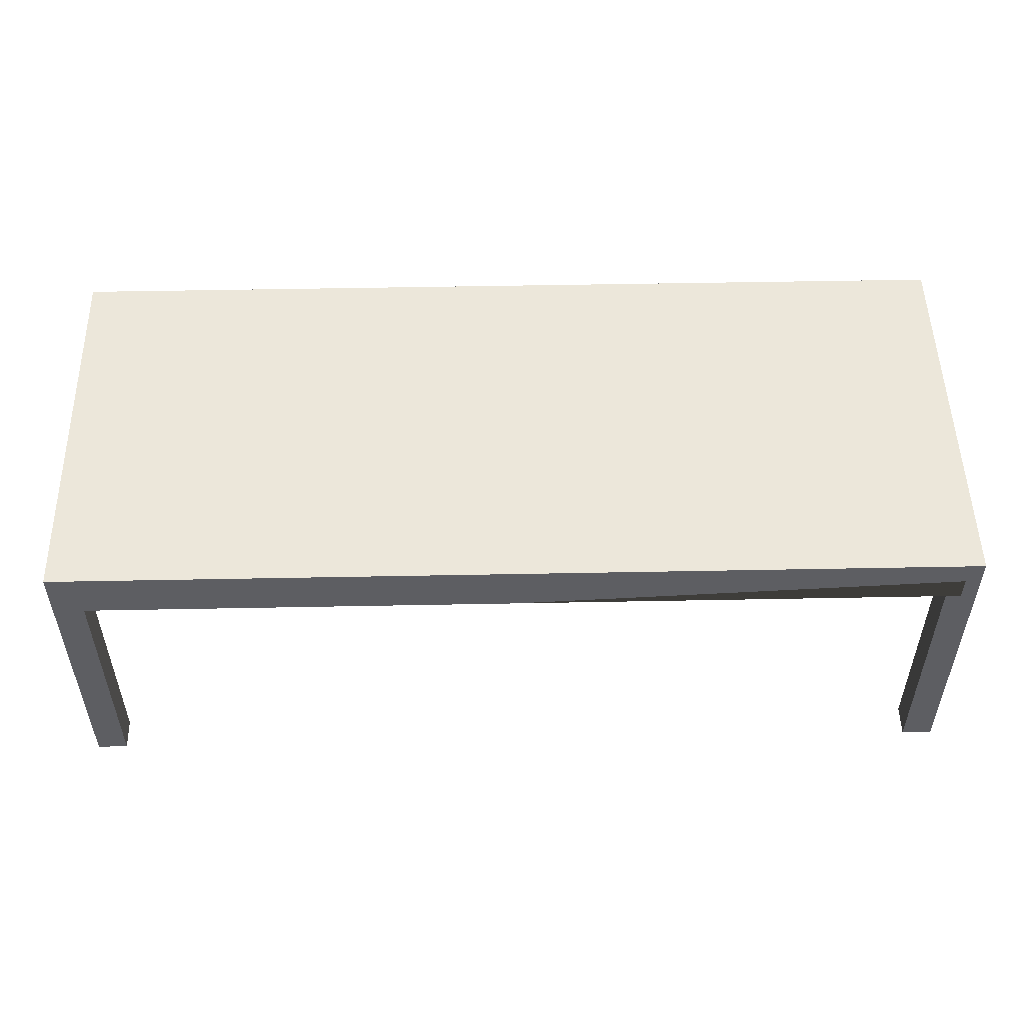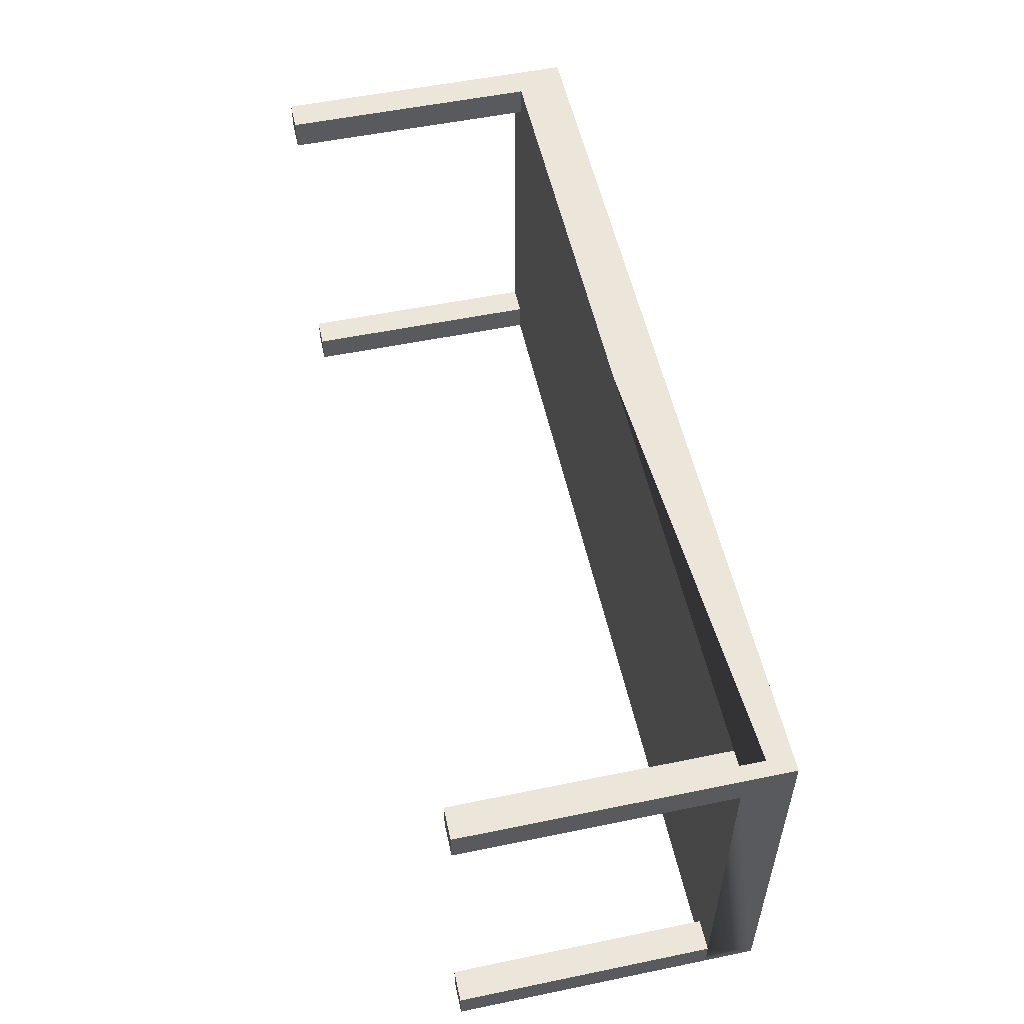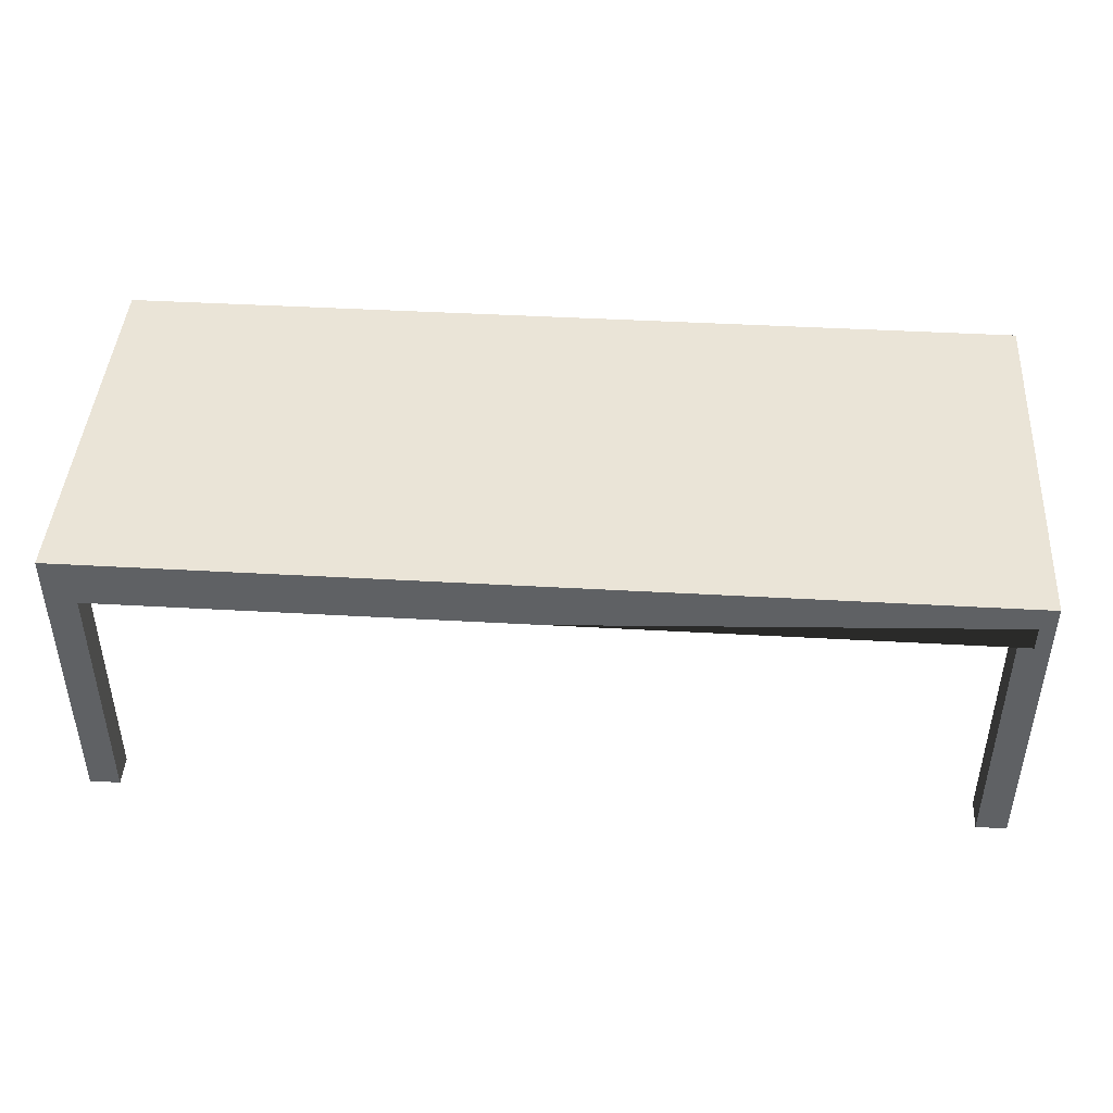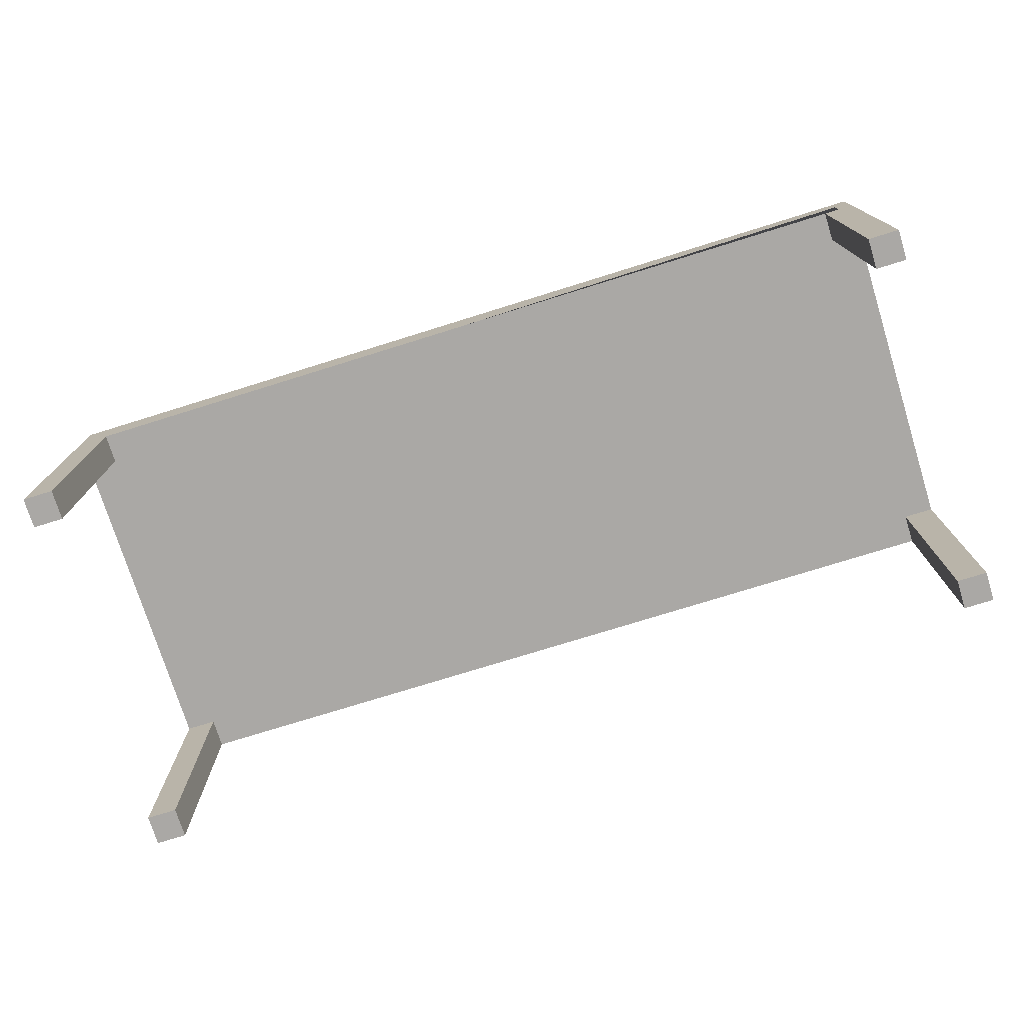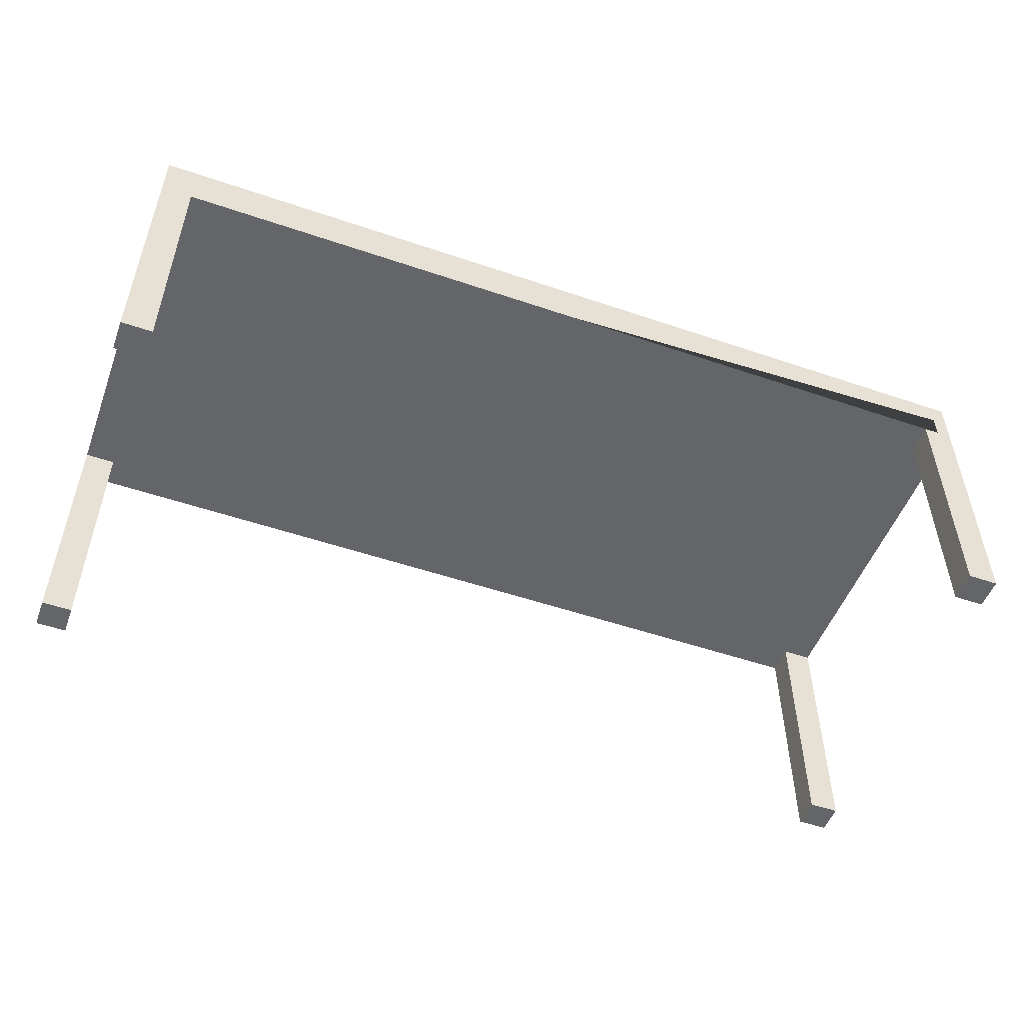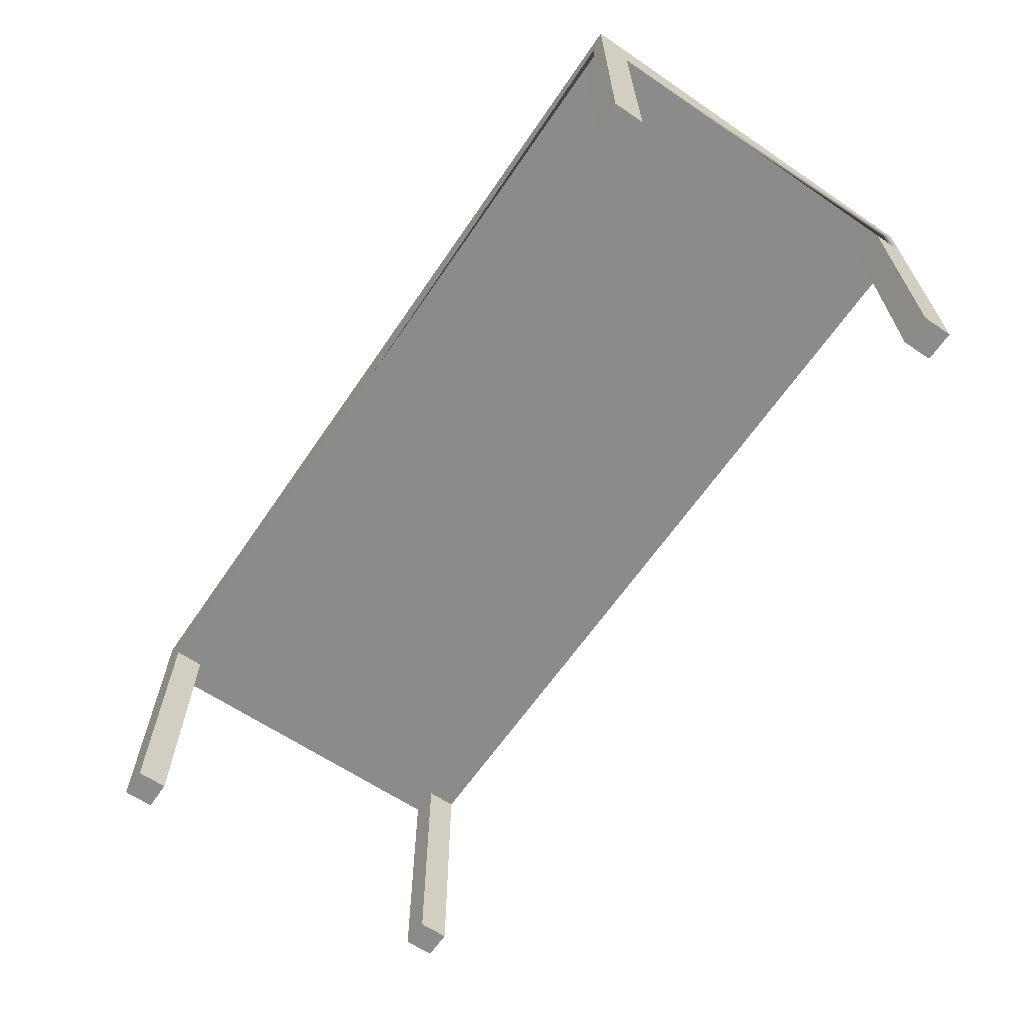
<metadata>
{"format":"obj","ext":"obj","renderer":"f3d","projection":"perspective","resolution":1024,"background":"white","views":[{"elev":51.5,"azim":-1.2,"up":"+Y"},{"elev":54.5,"azim":77.7,"up":"+Z"},{"elev":43.8,"azim":3.8,"up":"+Y"},{"elev":-75.2,"azim":17.3,"up":"+Y"},{"elev":-51.5,"azim":-20.3,"up":"+Y"},{"elev":-63.7,"azim":55.7,"up":"+Y"}]}
</metadata>
<code>
v  780.5 500 1011
v  -719.5 500 1011
v  -719.5 500 1661
v  780.5 500 1661
v  -669.5 420 1011
v  -719.5 420 1011
v  780.5 420 1011
v  730.5 420 1011
v  780.5 420 1611
v  780.5 420 1061
v  780.5 420 1661
v  -669.5 420 1611
v  730.5 420 1061
v  -669.5 420 1640
v  730.5 0 1061
v  730.5 0 1011
v  780.5 0 1011
v  780.5 0 1061
v  -669.5 420 1661
v  730.5 420 1661
v  -719.5 420 1661
v  730.5 420 1611
v  730.5 0 1661
v  730.5 0 1611
v  780.5 0 1611
v  780.5 0 1661
v  -719.5 420 1061
v  -719.5 420 1611
v  -719.5 0 1661
v  -719.5 0 1611
v  -669.5 0 1611
v  -669.5 0 1661
v  -669.5 420 1061
v  -719.5 0 1061
v  -719.5 0 1011
v  -669.5 0 1011
v  -669.5 0 1061
g table
f 1 2 3 4
f 5 6 2 1
f 1 7 8 5
f 1 9 10 7
f 9 1 4 11
f 12 8 13 14
f 15 16 17 18
f 17 7 10 18
f 16 8 7 17
f 15 13 8 16
f 18 10 13 15
f 4 19 20 11
f 19 4 3 21
f 22 13 10 9
f 23 24 25 26
f 25 9 11 26
f 24 22 9 25
f 23 20 22 24
f 26 11 20 23
f 3 27 28 21
f 27 3 2 6
f 14 13 22 19
f 20 19 22
f 29 30 31 32
f 12 14 32 31
f 32 14 19
f 30 28 12 31
f 29 21 28 30
f 32 19 21 29
f 8 12 33 5
f 28 27 33 12
f 34 35 36 37
f 36 5 33 37
f 35 6 5 36
f 34 27 6 35
f 37 33 27 34

</code>
